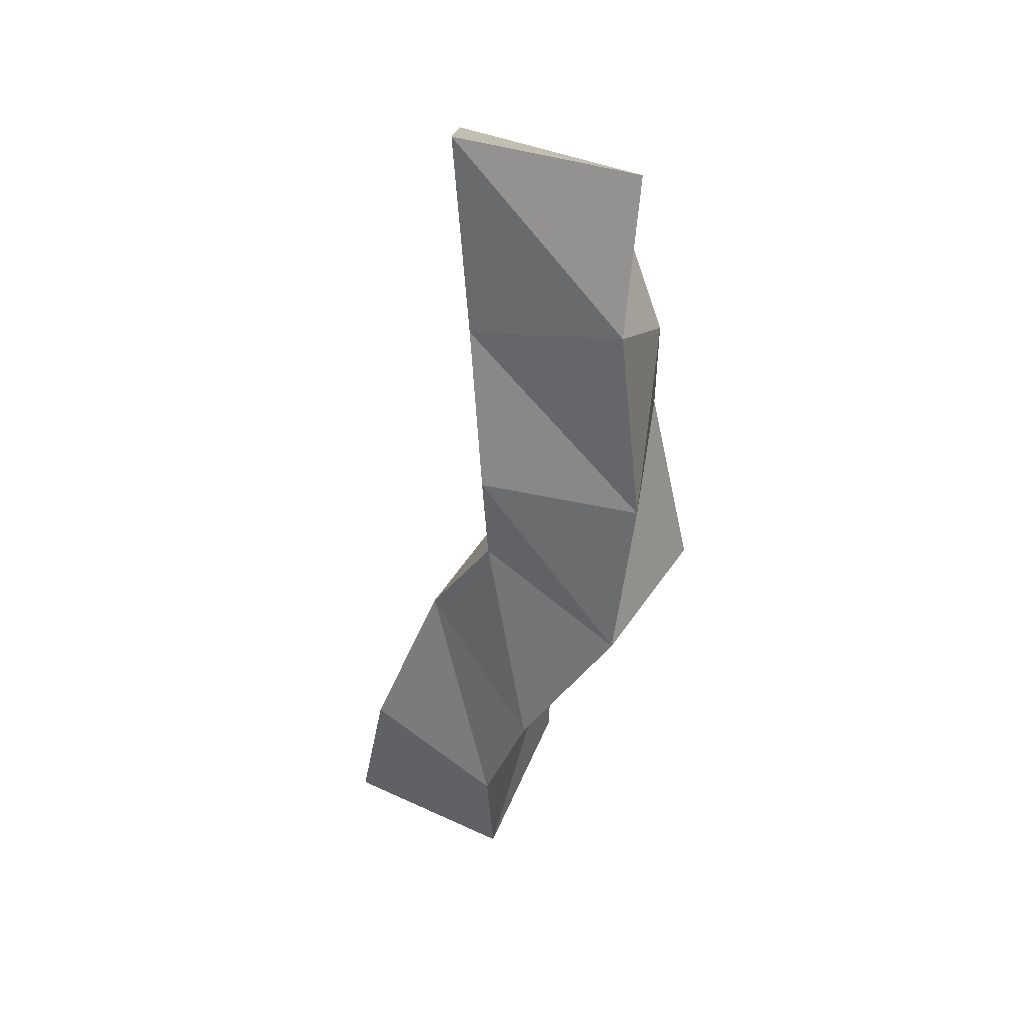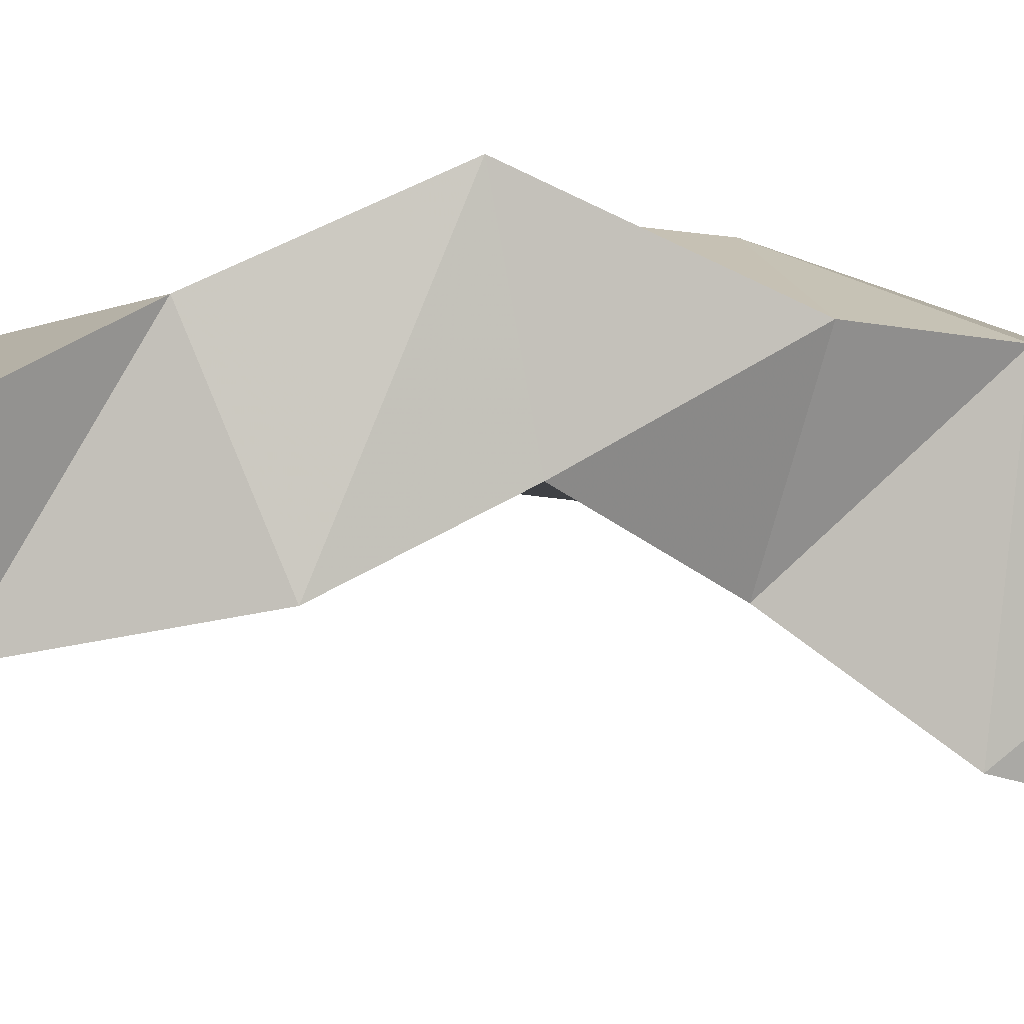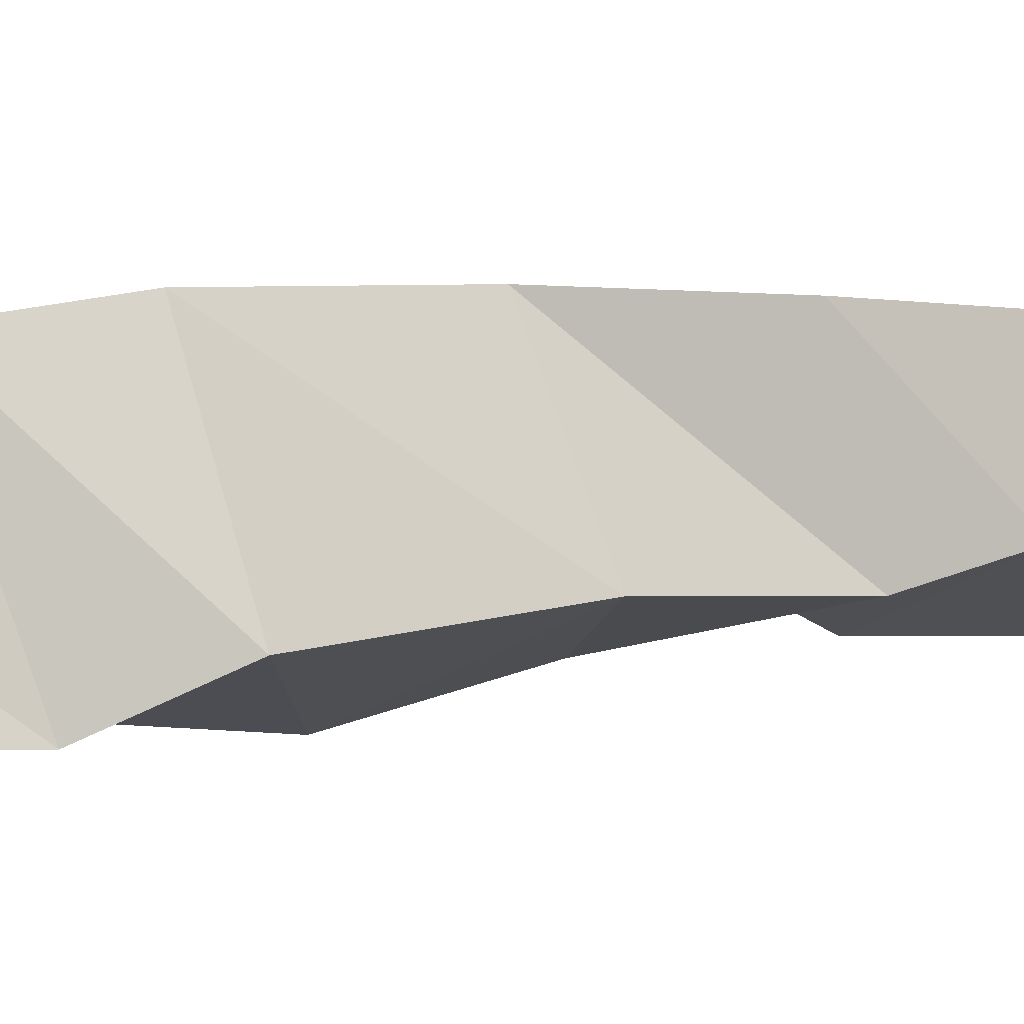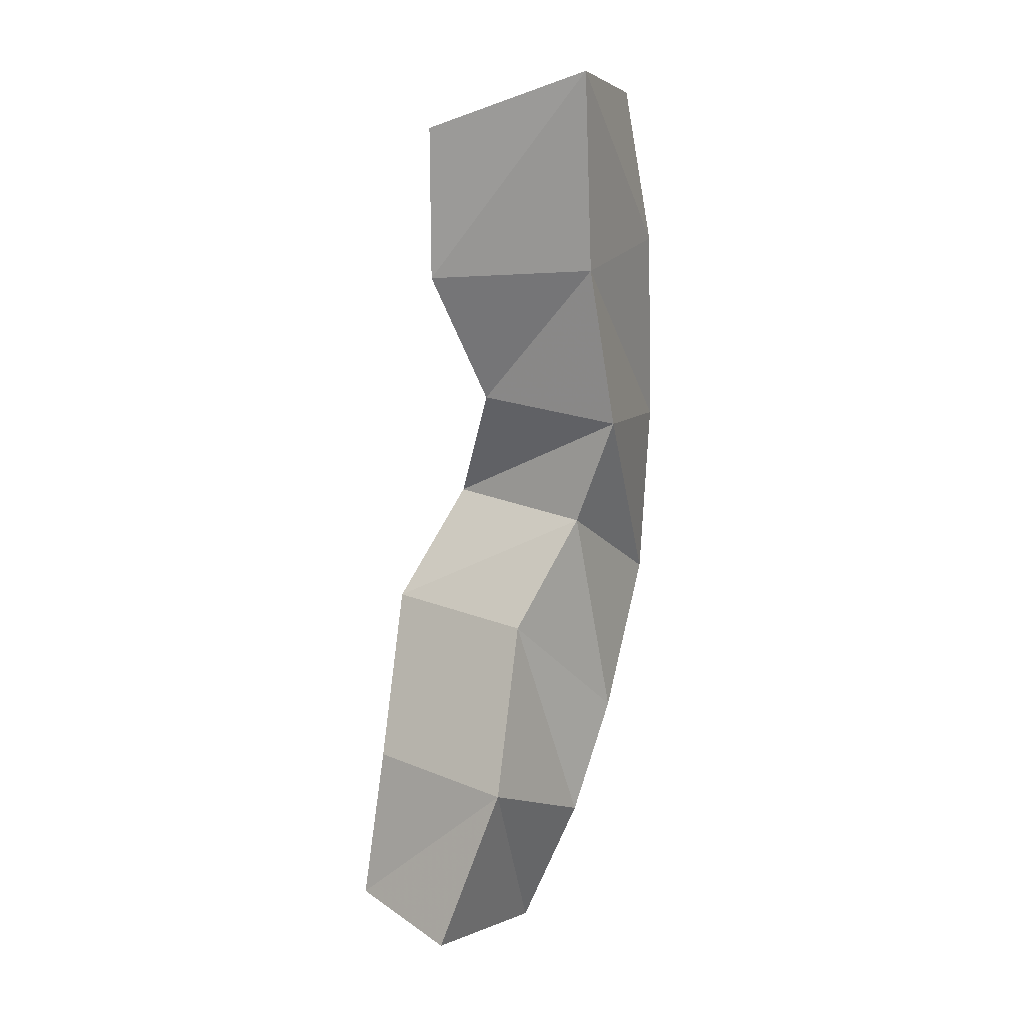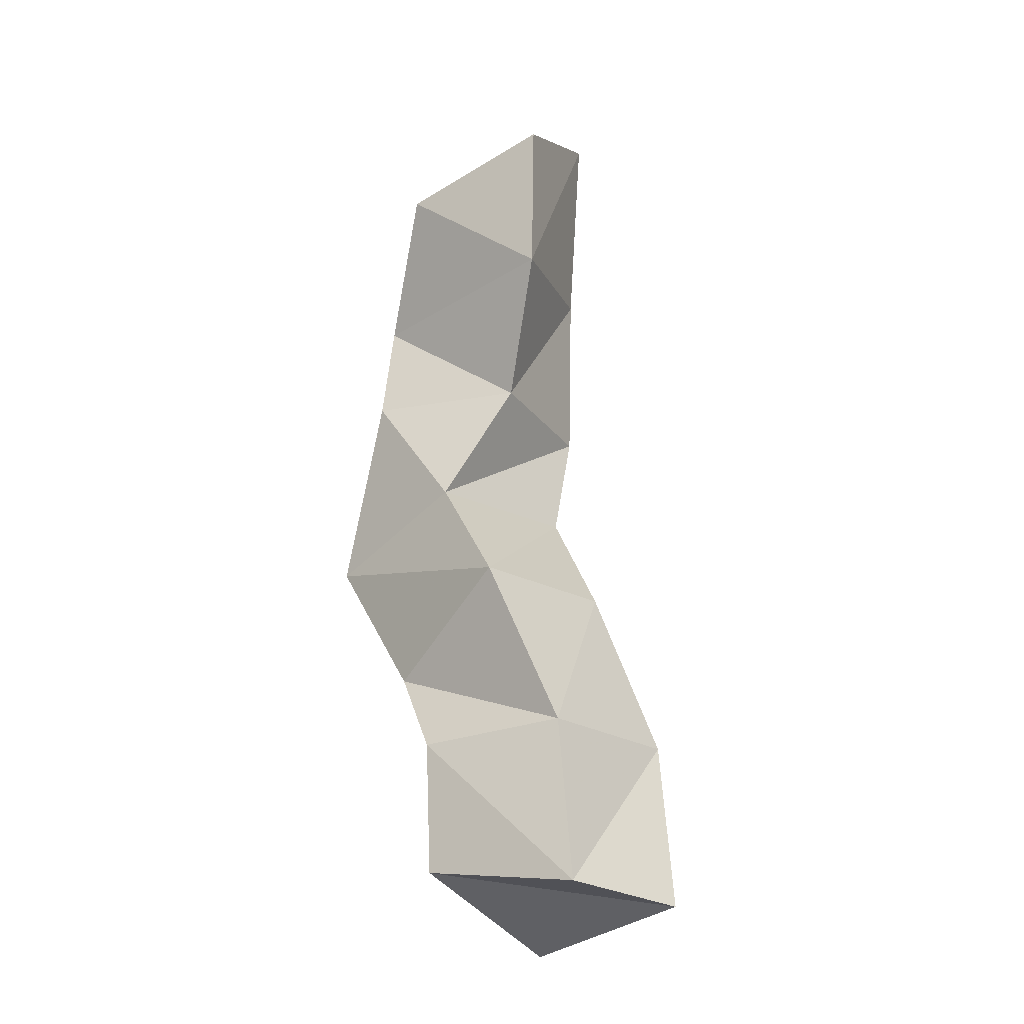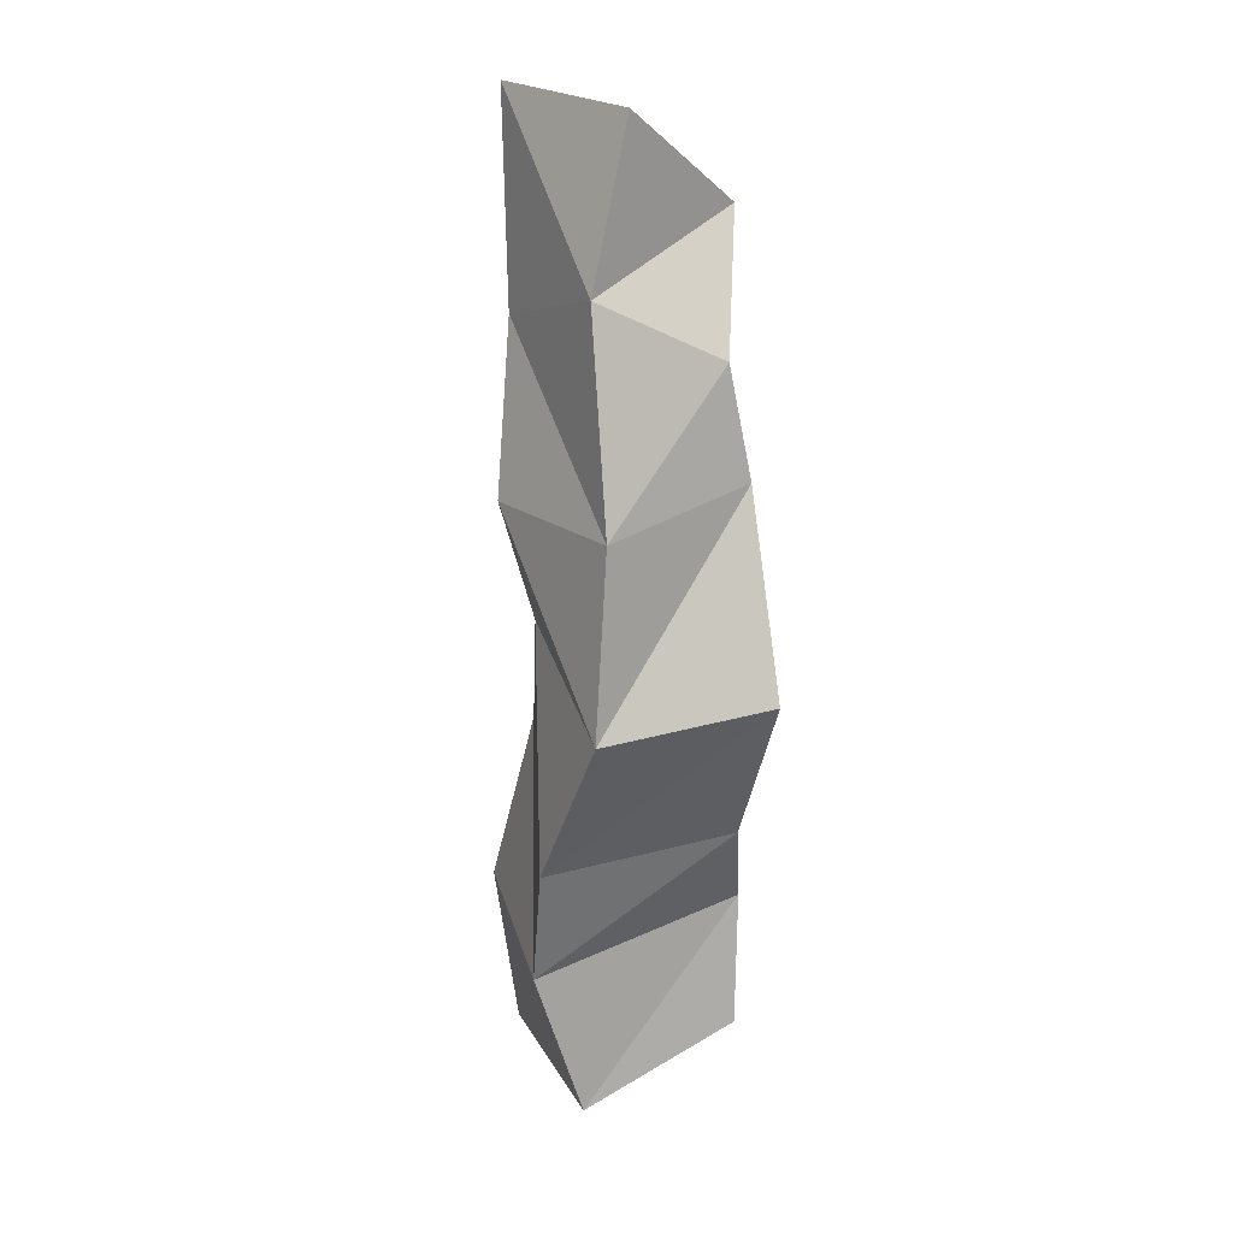
<metadata>
{"format":"obj","ext":"obj","renderer":"f3d","projection":"perspective","resolution":1024,"background":"white","views":[{"elev":34.5,"azim":-168.7,"up":"+Z"},{"elev":-75.7,"azim":-103.2,"up":"+Y"},{"elev":-2.1,"azim":-122.9,"up":"+Y"},{"elev":16.4,"azim":113.3,"up":"+Z"},{"elev":-17.9,"azim":30.8,"up":"+Z"},{"elev":9.6,"azim":-122.7,"up":"+Z"}]}
</metadata>
<code>
v 0.3334 0.1 0.8562
v 0.3465 0.1446 0.8336
v 0.3833 0.1 0.851
v 0.3985 0.136 0.8458
v 0.3318 0.1 0.8957
v 0.3447 0.1623 0.8773
v 0.3762 0.1043 0.9002
v 0.3863 0.1514 0.8973
v 0.3134 0.1138 0.9206
v 0.3301 0.1687 0.9119
v 0.3536 0.1012 0.9502
v 0.3654 0.1495 0.9486
v 0.2829 0.1224 0.9627
v 0.3008 0.169 0.9539
v 0.329 0.1133 0.9829
v 0.3437 0.1616 0.9813
v 0.2957 0.1231 1.021
v 0.2943 0.1695 1.008
v 0.3448 0.1293 1.02
v 0.3429 0.1736 1.015
v 0.2941 0.1319 1.054
v 0.3009 0.1701 1.07
v 0.3603 0.1172 1.062
v 0.3476 0.167 1.065
v 0.3131 0.117 1.095
v 0.2983 0.1601 1.118
v 0.361 0.1174 1.109
v 0.3522 0.1663 1.127
f 1 2 4
f 3 1 4
f 2 6 8
f 4 2 8
f 6 5 7
f 8 6 7
f 5 1 3
f 7 5 3
f 8 7 3
f 4 8 3
f 2 1 5
f 6 2 5
f 5 6 8
f 7 5 8
f 6 10 12
f 8 6 12
f 10 9 11
f 12 10 11
f 9 5 7
f 11 9 7
f 12 11 7
f 8 12 7
f 6 5 9
f 10 6 9
f 9 10 12
f 11 9 12
f 10 14 16
f 12 10 16
f 14 13 15
f 16 14 15
f 13 9 11
f 15 13 11
f 16 15 11
f 12 16 11
f 10 9 13
f 14 10 13
f 13 14 16
f 15 13 16
f 14 18 20
f 16 14 20
f 18 17 19
f 20 18 19
f 17 13 15
f 19 17 15
f 20 19 15
f 16 20 15
f 14 13 17
f 18 14 17
f 17 18 20
f 19 17 20
f 18 22 24
f 20 18 24
f 22 21 23
f 24 22 23
f 21 17 19
f 23 21 19
f 24 23 19
f 20 24 19
f 18 17 21
f 22 18 21
f 21 22 24
f 23 21 24
f 22 26 28
f 24 22 28
f 26 25 27
f 28 26 27
f 25 21 23
f 27 25 23
f 28 27 23
f 24 28 23
f 22 21 25
f 26 22 25

</code>
